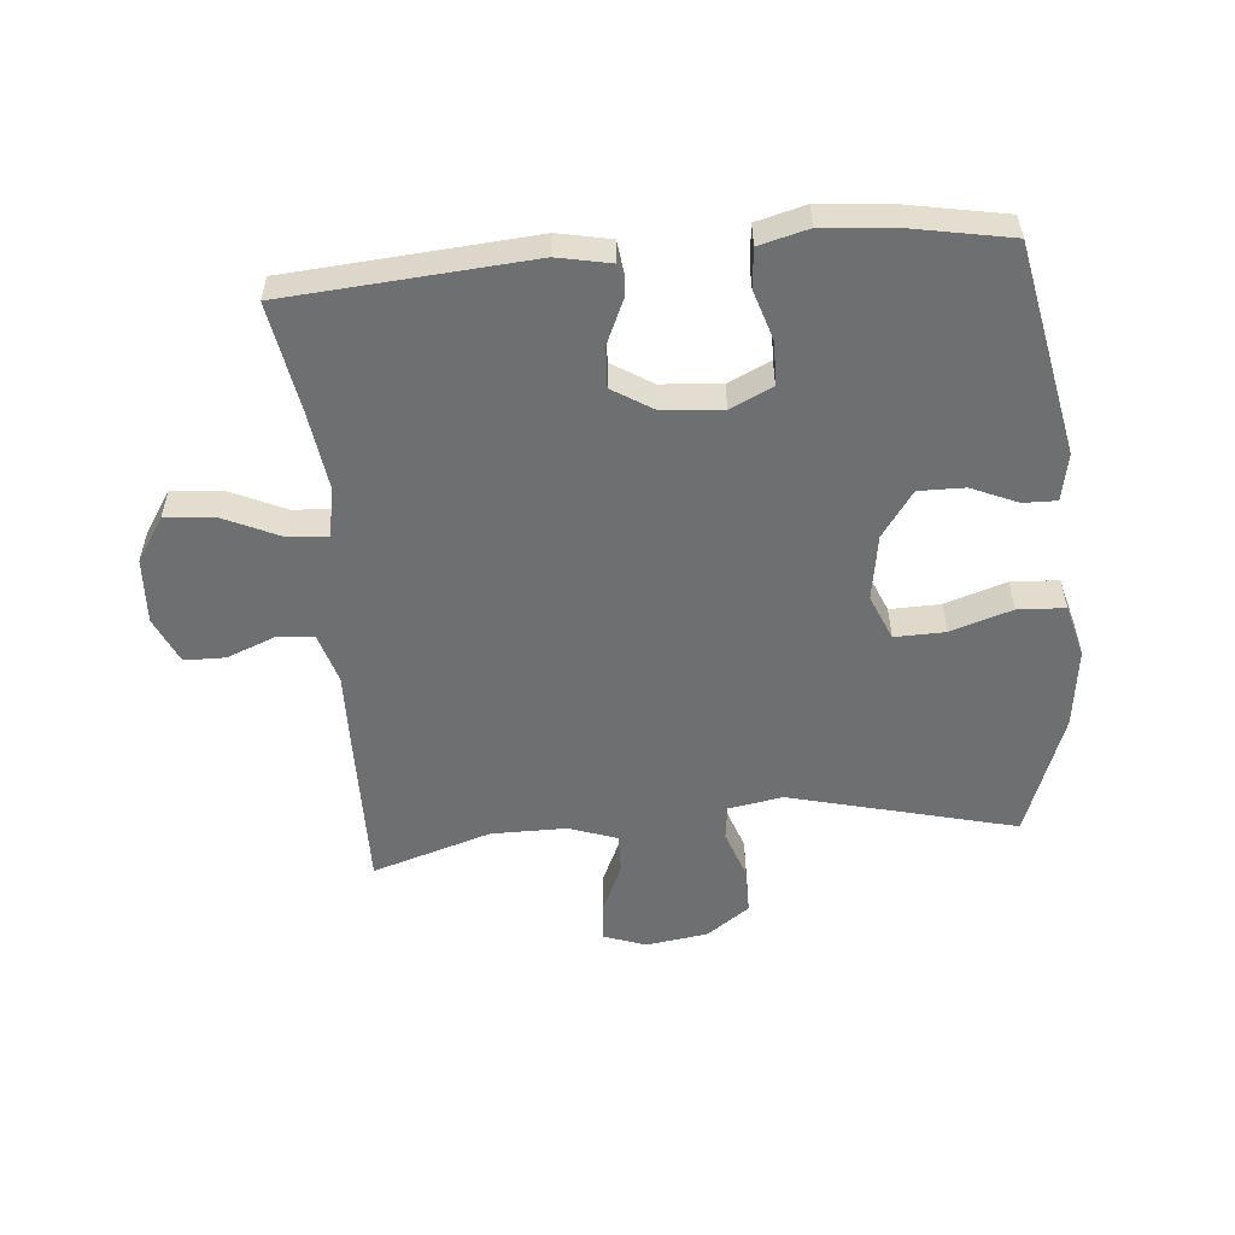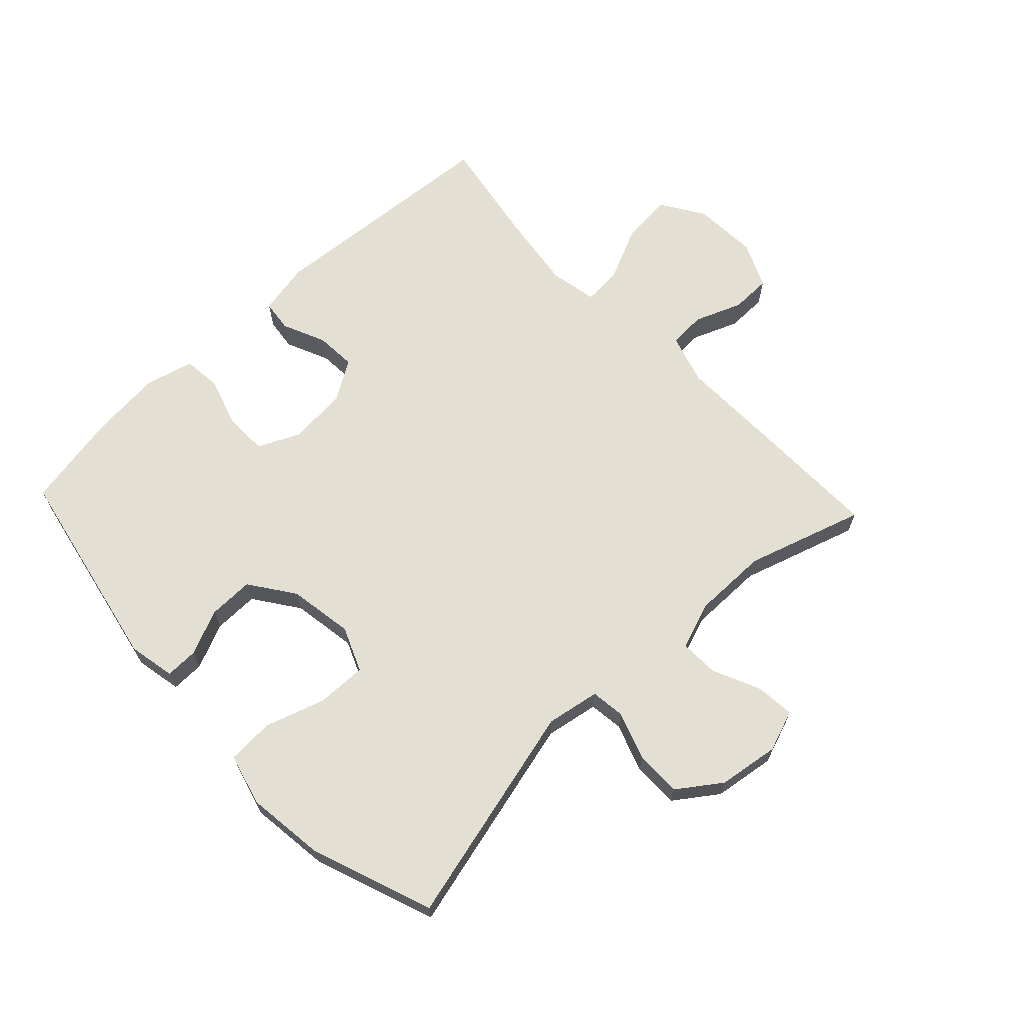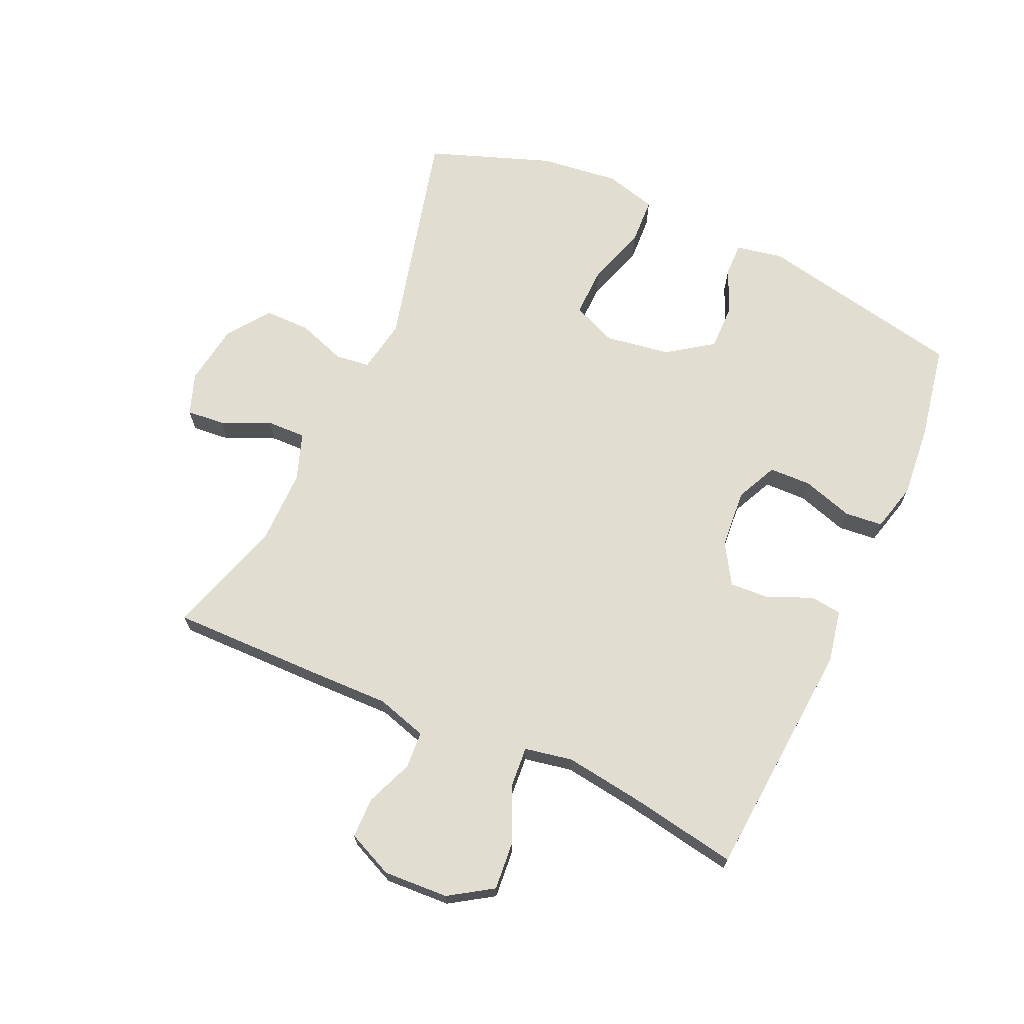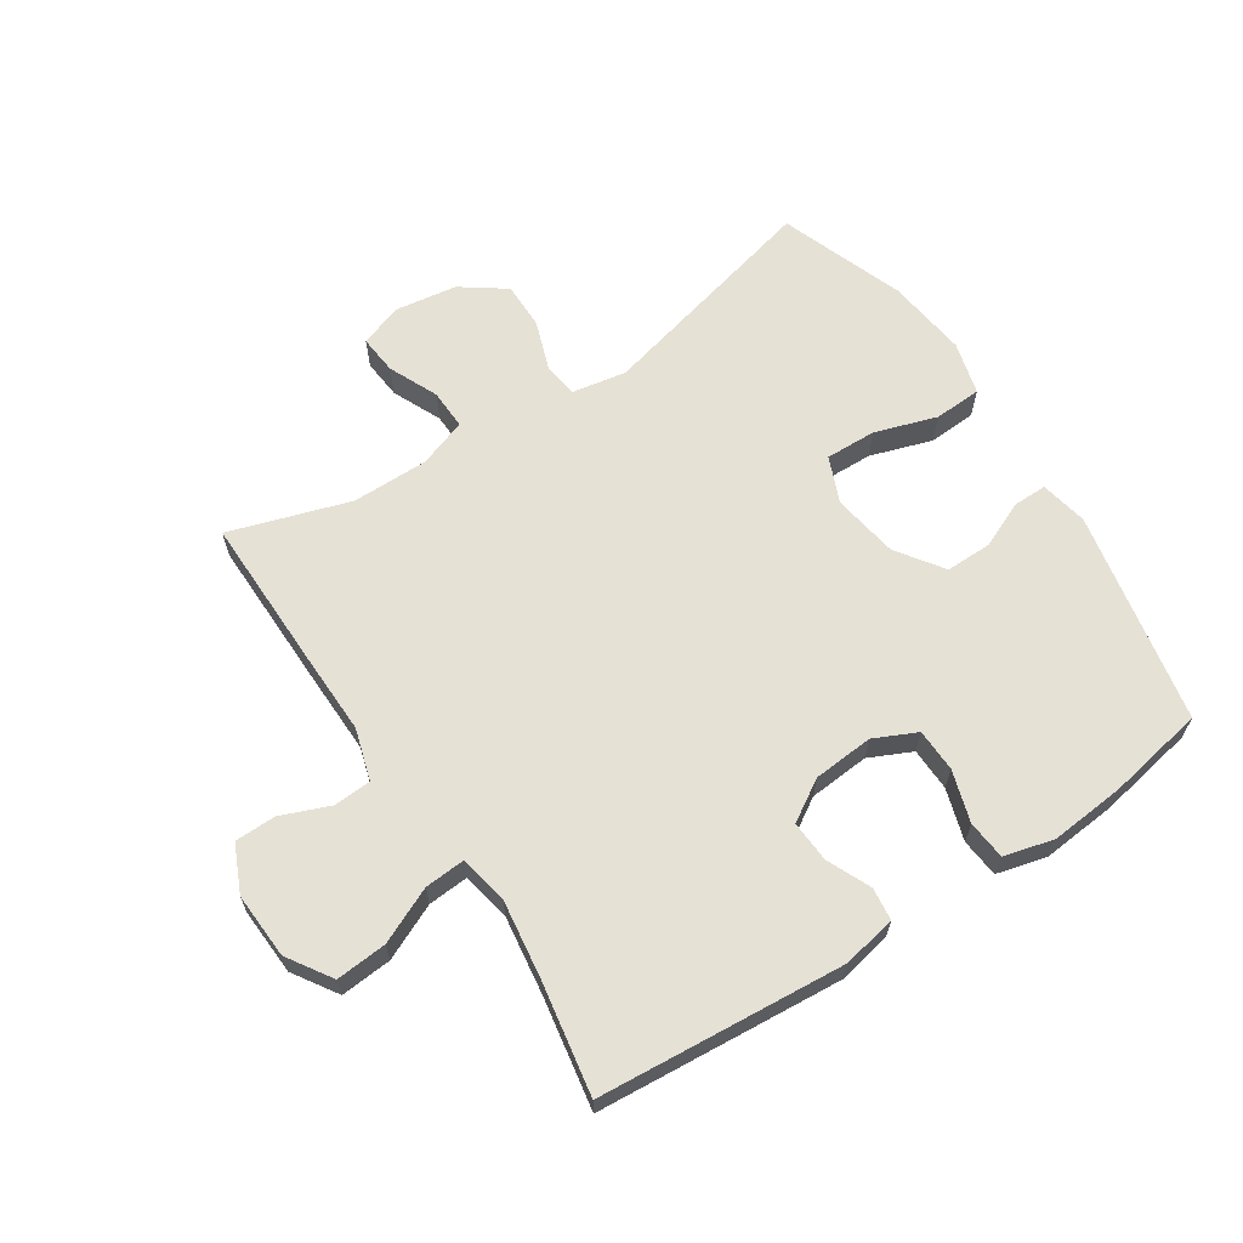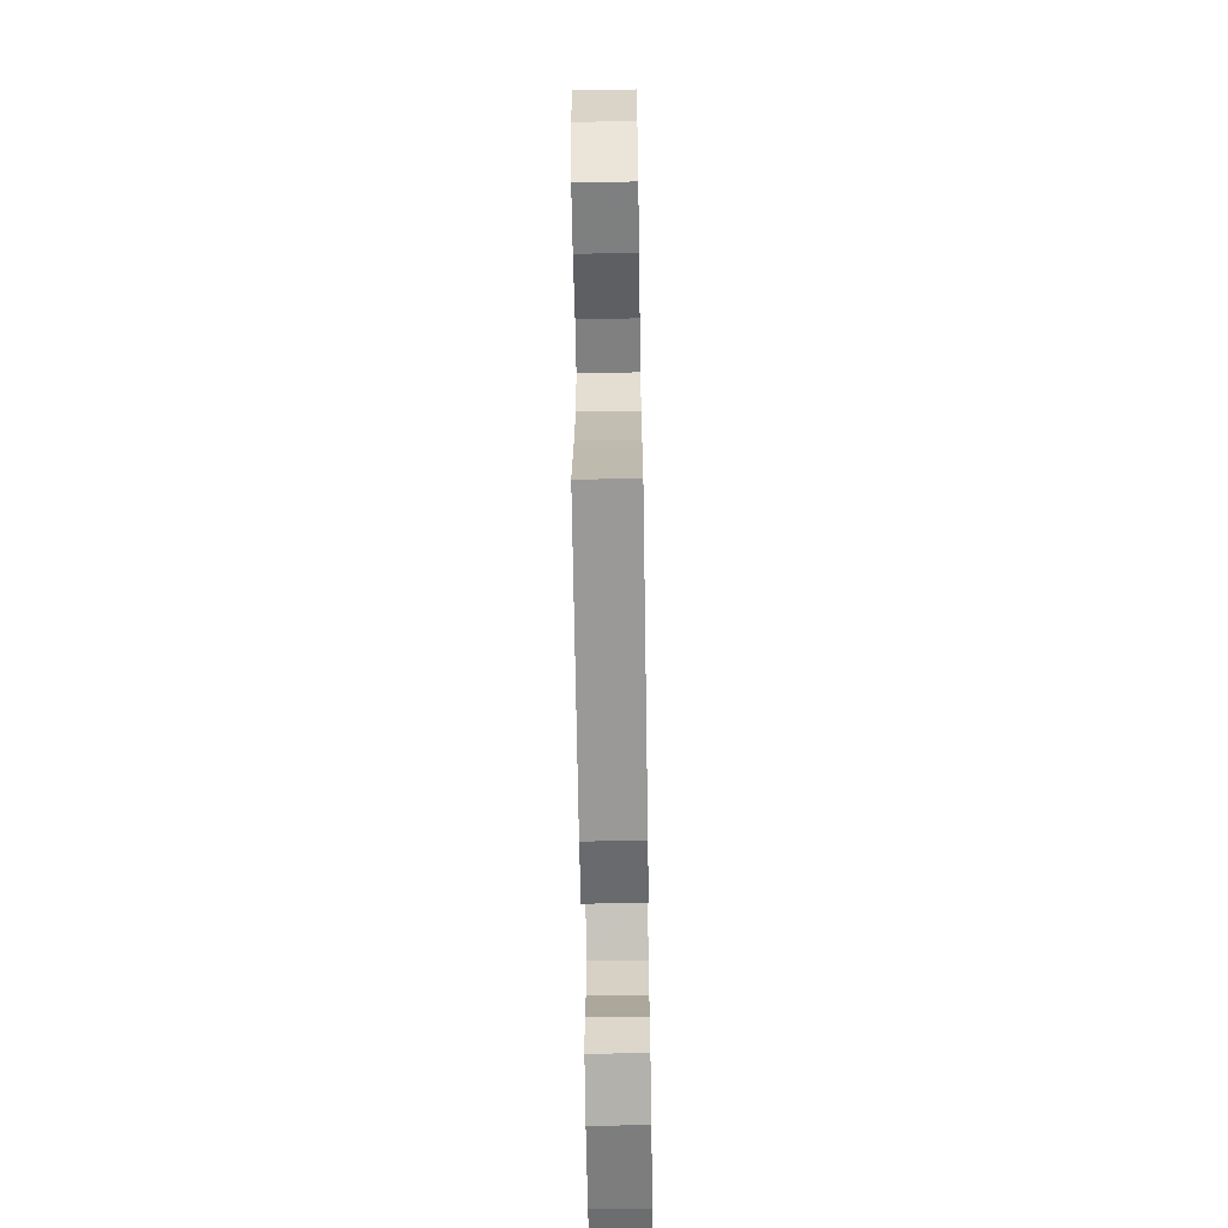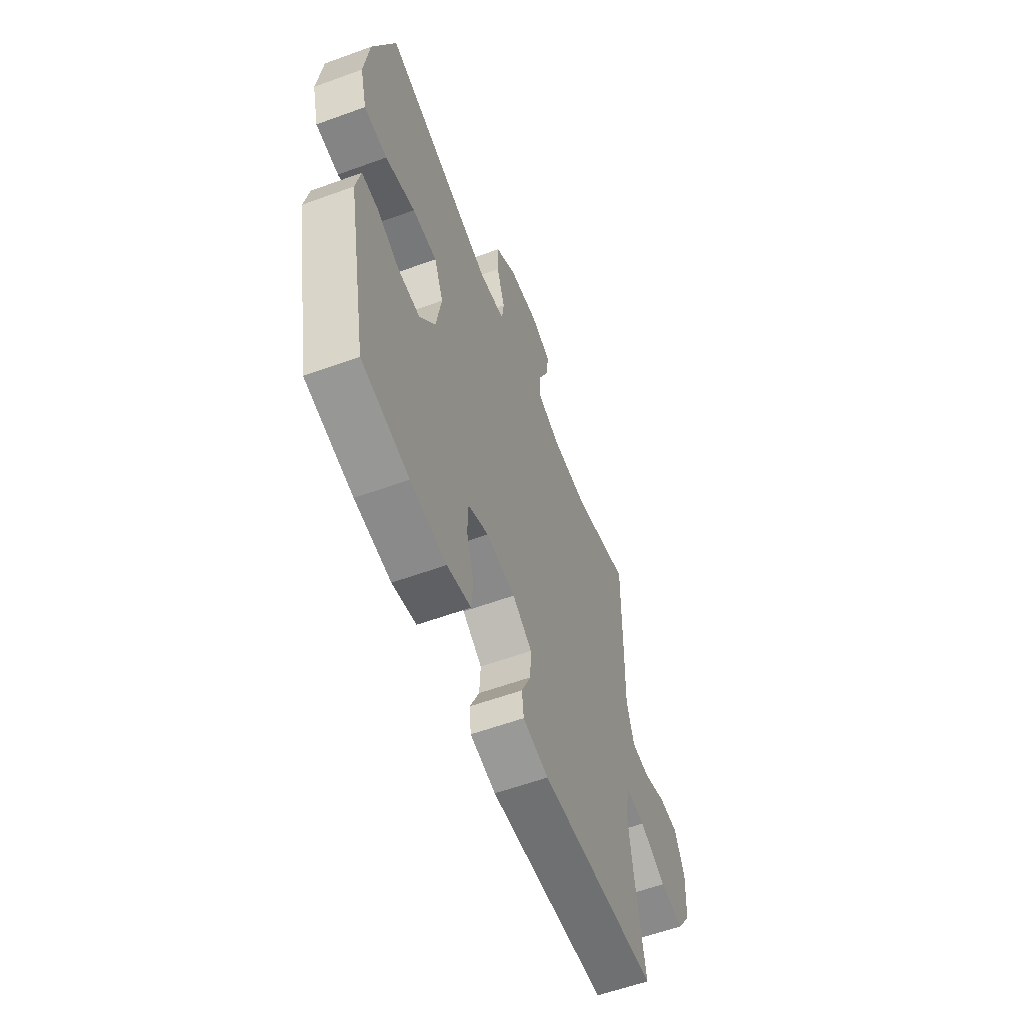
<metadata>
{"format":"obj","ext":"obj","renderer":"f3d","projection":"perspective","resolution":1024,"background":"white","views":[{"elev":-54.5,"azim":-174.8,"up":"+Y"},{"elev":66.6,"azim":-43.3,"up":"+Y"},{"elev":68.9,"azim":114.5,"up":"+Y"},{"elev":64.1,"azim":147.0,"up":"+Y"},{"elev":-64.6,"azim":90.9,"up":"+Z"},{"elev":-58.7,"azim":-69.4,"up":"+Z"}]}
</metadata>
<code>
v -0.5 0.07 0.5
v -0.142 0.07 0.409
v -0.056 0.07 0.424
v -0.049 0.07 0.479
v -0.076 0.07 0.557
v -0.076 0.07 0.631
v -0.007 0.07 0.68
v 0.091 0.07 0.694
v 0.158 0.07 0.67
v 0.152 0.07 0.608
v 0.117 0.07 0.531
v 0.115 0.07 0.468
v 0.191 0.07 0.441
v 0.311 0.07 0.441
v 0.5 0.07 0.5
v 0.496 0.07 0.253
v 0.493 0.07 0.127
v 0.517 0.07 0.046
v 0.576 0.07 0.042
v 0.652 0.07 0.072
v 0.717 0.07 0.071
v 0.75 0.07 -0.003
v 0.744 0.07 -0.107
v 0.699 0.07 -0.176
v 0.619 0.07 -0.169
v 0.532 0.07 -0.129
v 0.468 0.07 -0.124
v 0.453 0.07 -0.201
v 0.47 0.07 -0.325
v 0.5 0.07 -0.5
v 0.113 0.07 -0.529
v 0.029 0.07 -0.512
v 0.023 0.07 -0.461
v 0.054 0.07 -0.392
v 0.058 0.07 -0.327
v -0.006 0.07 -0.287
v -0.101 0.07 -0.279
v -0.168 0.07 -0.31
v -0.17 0.07 -0.378
v -0.145 0.07 -0.459
v -0.151 0.07 -0.52
v -0.229 0.07 -0.54
v -0.346 0.07 -0.529
v -0.5 0.07 -0.5
v -0.566 0.07 -0.166
v -0.551 0.07 -0.091
v -0.498 0.07 -0.092
v -0.425 0.07 -0.124
v -0.352 0.07 -0.125
v -0.301 0.07 -0.053
v -0.284 0.07 0.051
v -0.314 0.07 0.123
v -0.394 0.07 0.121
v -0.491 0.07 0.09
v -0.566 0.07 0.094
v -0.588 0.07 0.177
v -0.572 0.07 0.304
v -0.5 0 0.5
v -0.142 0 0.409
v -0.056 0 0.424
v -0.049 0 0.479
v -0.076 0 0.557
v -0.076 0 0.631
v -0.007 0 0.68
v 0.091 0 0.694
v 0.158 0 0.67
v 0.152 0 0.608
v 0.117 0 0.531
v 0.115 0 0.468
v 0.191 0 0.441
v 0.311 0 0.441
v 0.5 0 0.5
v 0.496 0 0.253
v 0.493 0 0.127
v 0.517 0 0.046
v 0.576 0 0.042
v 0.652 0 0.072
v 0.717 0 0.071
v 0.75 0 -0.003
v 0.744 0 -0.107
v 0.699 0 -0.176
v 0.619 0 -0.169
v 0.532 0 -0.129
v 0.468 0 -0.124
v 0.453 0 -0.201
v 0.47 0 -0.325
v 0.5 0 -0.5
v 0.113 0 -0.529
v 0.029 0 -0.512
v 0.023 0 -0.461
v 0.054 0 -0.392
v 0.058 0 -0.327
v -0.006 0 -0.287
v -0.101 0 -0.279
v -0.168 0 -0.31
v -0.17 0 -0.378
v -0.145 0 -0.459
v -0.151 0 -0.52
v -0.229 0 -0.54
v -0.346 0 -0.529
v -0.5 0 -0.5
v -0.566 0 -0.166
v -0.551 0 -0.091
v -0.498 0 -0.092
v -0.425 0 -0.124
v -0.352 0 -0.125
v -0.301 0 -0.053
v -0.284 0 0.051
v -0.314 0 0.123
v -0.394 0 0.121
v -0.491 0 0.09
v -0.566 0 0.094
v -0.588 0 0.177
v -0.572 0 0.304
f 56 57 1 2
f 53 54 55 56
f 52 53 56 2
f 51 52 2 3
f 50 51 3
f 45 46 47 48
f 45 48 49
f 44 45 49
f 43 44 49 50
f 39 40 41 42
f 38 39 42 43
f 31 32 33 34
f 29 30 31 34
f 28 29 34 35
f 27 28 35 36
f 23 24 25 26
f 23 26 27
f 22 23 27
f 19 20 21 22
f 18 19 22 27
f 17 18 27 36
f 14 15 16 17
f 13 14 17 36
f 8 9 10 11
f 8 11 12
f 7 8 12
f 4 5 6 7
f 3 4 7 12
f 38 43 50 3
f 12 13 36 37
f 3 12 37 38
f 59 58 114 113
f 113 112 111 110
f 59 113 110 109
f 60 59 109 108
f 60 108 107
f 105 104 103 102
f 106 105 102
f 106 102 101
f 107 106 101 100
f 99 98 97 96
f 100 99 96 95
f 91 90 89 88
f 91 88 87 86
f 92 91 86 85
f 93 92 85 84
f 83 82 81 80
f 84 83 80
f 84 80 79
f 79 78 77 76
f 84 79 76 75
f 93 84 75 74
f 74 73 72 71
f 93 74 71 70
f 68 67 66 65
f 69 68 65
f 69 65 64
f 64 63 62 61
f 69 64 61 60
f 60 107 100 95
f 94 93 70 69
f 95 94 69 60
f 1 58 59 2
f 2 59 60 3
f 3 60 61 4
f 4 61 62 5
f 5 62 63 6
f 6 63 64 7
f 7 64 65 8
f 8 65 66 9
f 9 66 67 10
f 10 67 68 11
f 11 68 69 12
f 12 69 70 13
f 13 70 71 14
f 14 71 72 15
f 15 72 73 16
f 16 73 74 17
f 17 74 75 18
f 18 75 76 19
f 19 76 77 20
f 20 77 78 21
f 21 78 79 22
f 22 79 80 23
f 23 80 81 24
f 24 81 82 25
f 25 82 83 26
f 26 83 84 27
f 27 84 85 28
f 28 85 86 29
f 29 86 87 30
f 30 87 88 31
f 31 88 89 32
f 32 89 90 33
f 33 90 91 34
f 34 91 92 35
f 35 92 93 36
f 36 93 94 37
f 37 94 95 38
f 38 95 96 39
f 39 96 97 40
f 40 97 98 41
f 41 98 99 42
f 42 99 100 43
f 43 100 101 44
f 44 101 102 45
f 45 102 103 46
f 46 103 104 47
f 47 104 105 48
f 48 105 106 49
f 49 106 107 50
f 50 107 108 51
f 51 108 109 52
f 52 109 110 53
f 53 110 111 54
f 54 111 112 55
f 55 112 113 56
f 56 113 114 57
f 57 114 58 1

</code>
